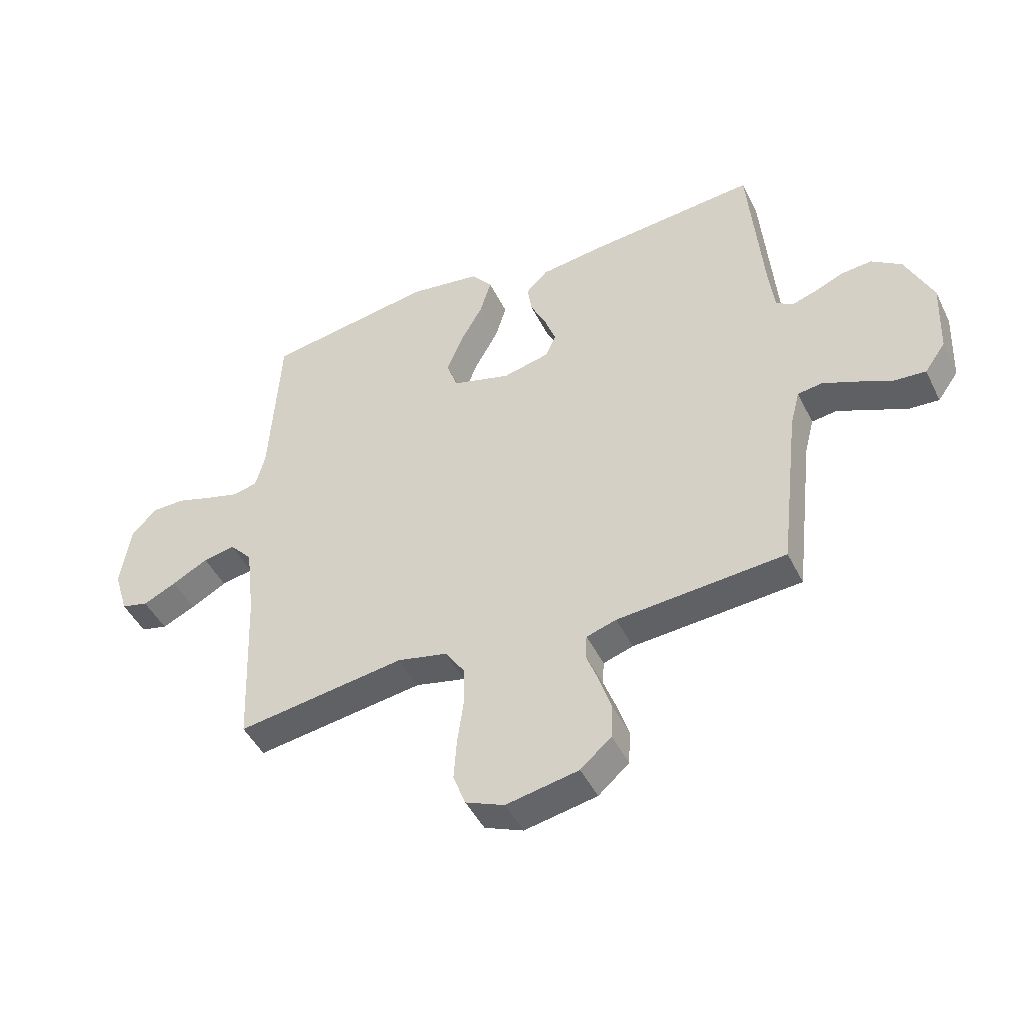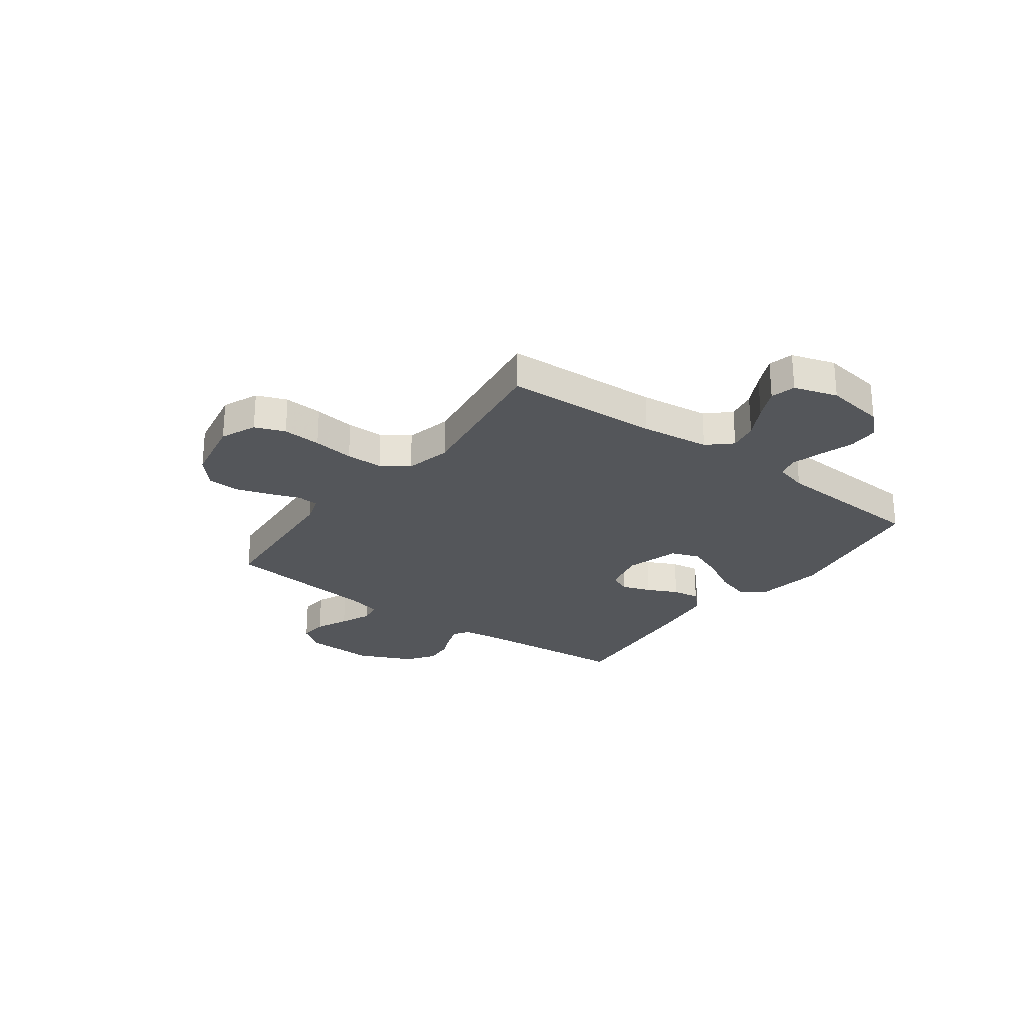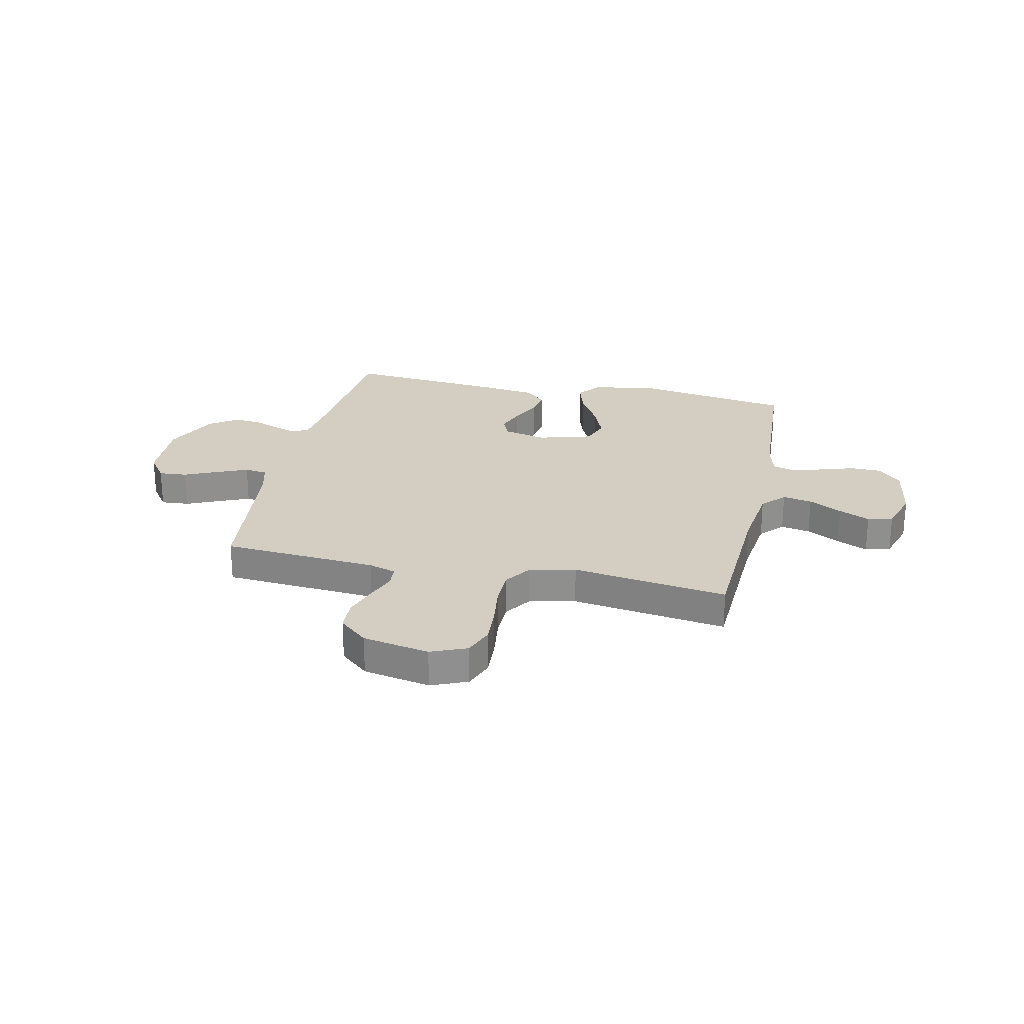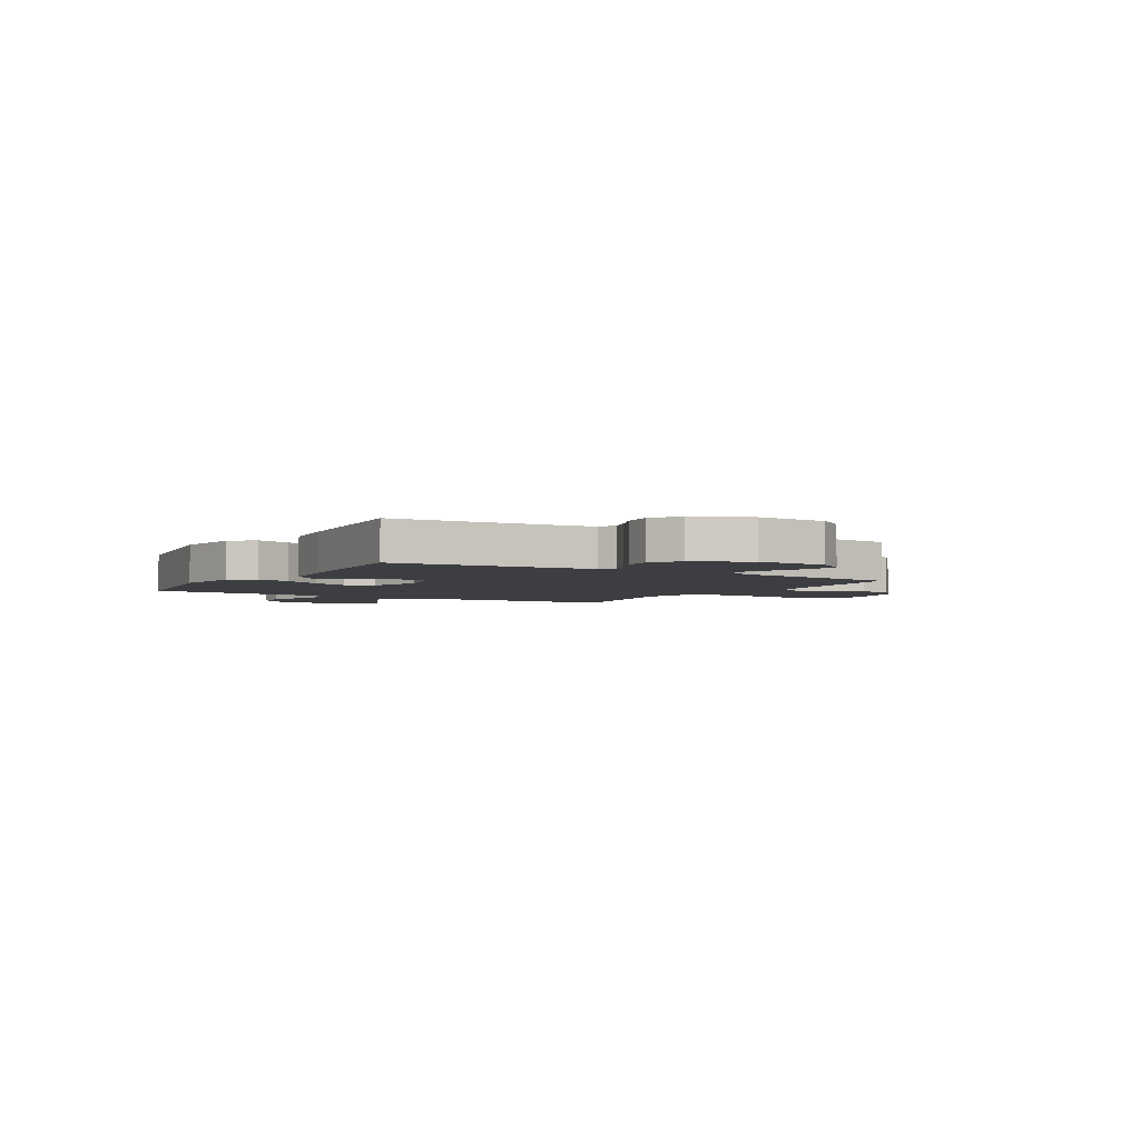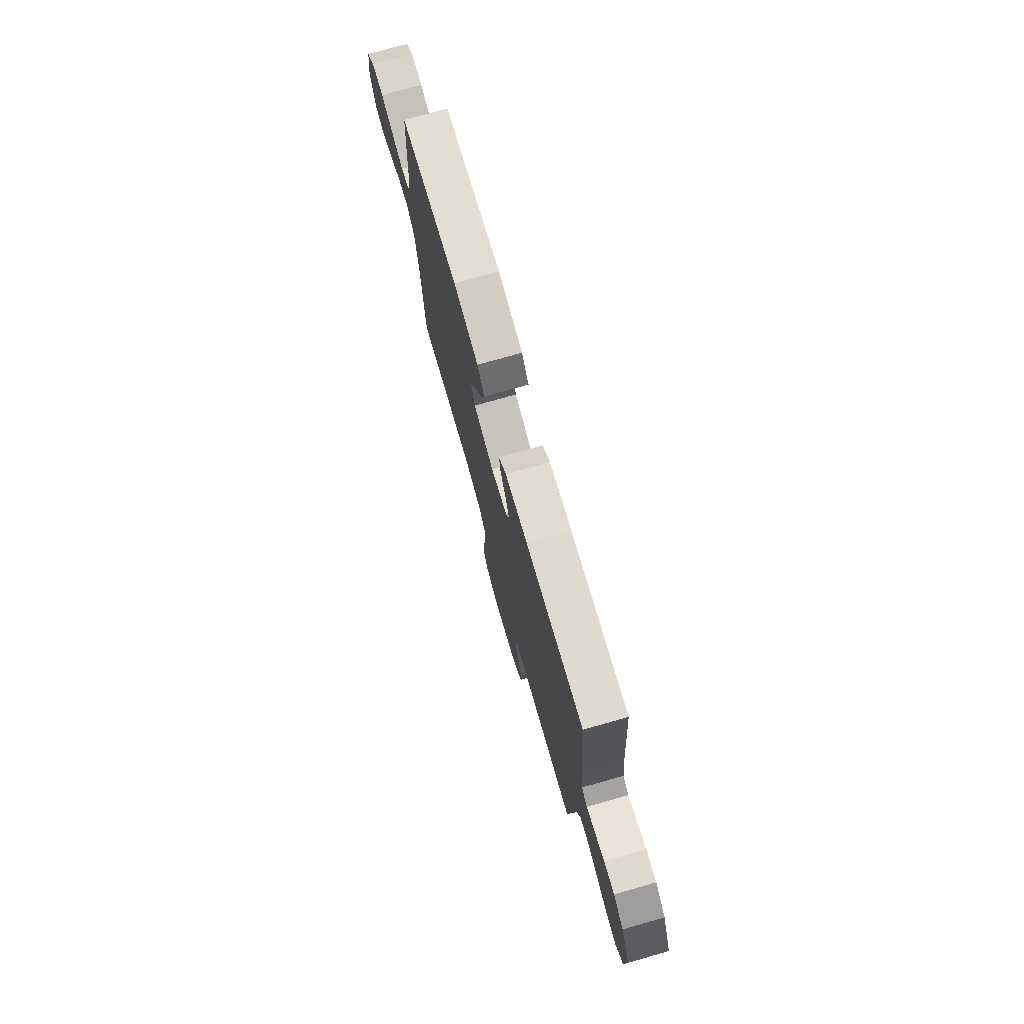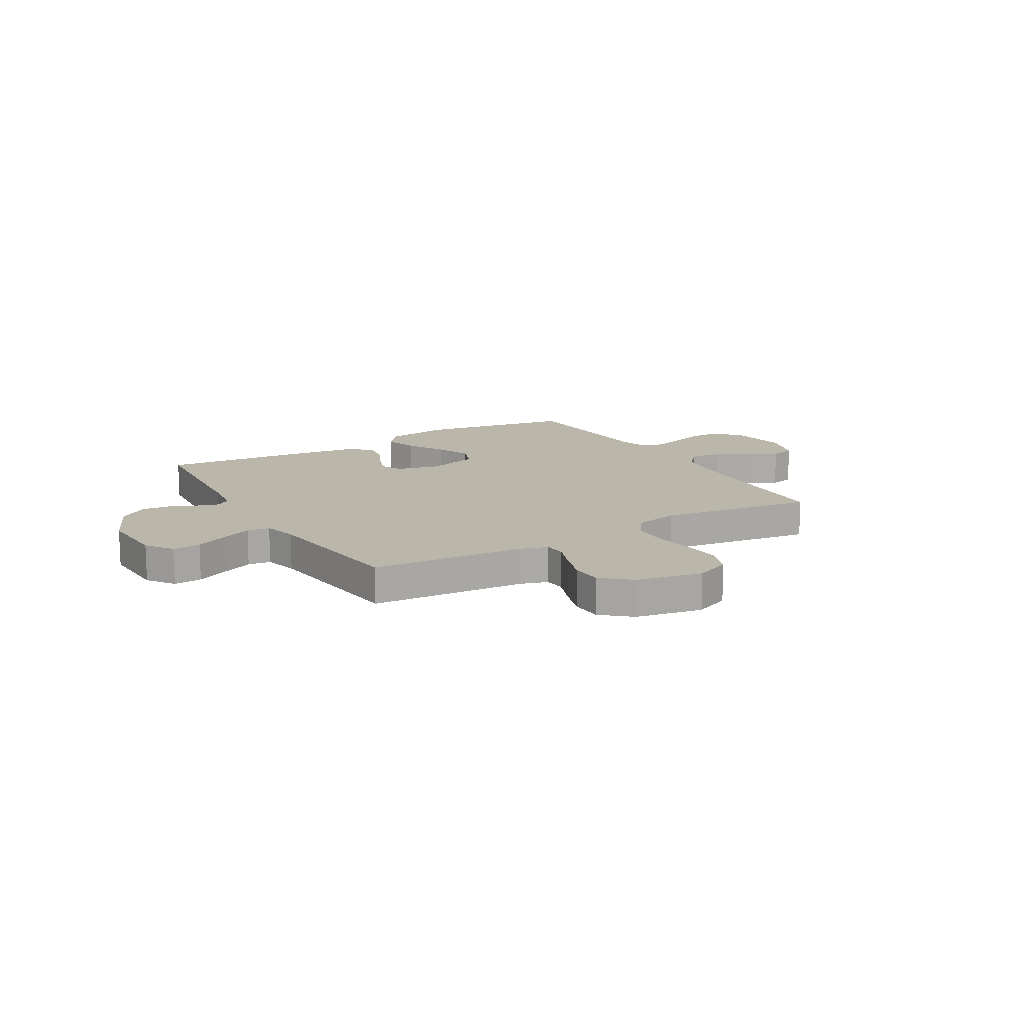
<metadata>
{"format":"obj","ext":"obj","renderer":"f3d","projection":"perspective","resolution":1024,"background":"white","views":[{"elev":-46.2,"azim":25.2,"up":"+Z"},{"elev":-25.7,"azim":-126.5,"up":"+Y"},{"elev":24.9,"azim":-167.7,"up":"+Y"},{"elev":-3.5,"azim":59.3,"up":"+Y"},{"elev":75.6,"azim":74.2,"up":"+Z"},{"elev":14.1,"azim":149.5,"up":"+Y"}]}
</metadata>
<code>
v -0.5 0.07 0.5
v -0.2 0.07 0.549
v -0.072 0.07 0.53
v -0.035 0.07 0.483
v -0.055 0.07 0.417
v -0.096 0.07 0.344
v -0.124 0.07 0.274
v -0.104 0.07 0.219
v 0 0.07 0.189
v 0.084 0.07 0.209
v 0.102 0.07 0.251
v 0.082 0.07 0.306
v 0.054 0.07 0.365
v 0.046 0.07 0.418
v 0.085 0.07 0.457
v 0.2 0.07 0.472
v 0.5 0.07 0.5
v 0.525 0.07 0.2
v 0.535 0.07 0.122
v 0.565 0.07 0.103
v 0.608 0.07 0.117
v 0.66 0.07 0.139
v 0.715 0.07 0.144
v 0.769 0.07 0.106
v 0.817 0.07 0
v 0.811 0.07 -0.134
v 0.774 0.07 -0.186
v 0.719 0.07 -0.182
v 0.655 0.07 -0.153
v 0.596 0.07 -0.128
v 0.552 0.07 -0.134
v 0.535 0.07 -0.2
v 0.5 0.07 -0.5
v 0.2 0.07 -0.523
v 0.147 0.07 -0.54
v 0.144 0.07 -0.582
v 0.166 0.07 -0.641
v 0.187 0.07 -0.706
v 0.184 0.07 -0.767
v 0.129 0.07 -0.815
v 0 0.07 -0.84
v -0.069 0.07 -0.811
v -0.091 0.07 -0.753
v -0.086 0.07 -0.679
v -0.075 0.07 -0.599
v -0.076 0.07 -0.528
v -0.111 0.07 -0.476
v -0.2 0.07 -0.456
v -0.5 0.07 -0.5
v -0.513 0.07 -0.2
v -0.529 0.07 -0.067
v -0.57 0.07 -0.022
v -0.627 0.07 -0.033
v -0.691 0.07 -0.068
v -0.751 0.07 -0.096
v -0.799 0.07 -0.084
v -0.825 0.07 0
v -0.807 0.07 0.116
v -0.763 0.07 0.163
v -0.703 0.07 0.164
v -0.638 0.07 0.143
v -0.578 0.07 0.126
v -0.535 0.07 0.137
v -0.518 0.07 0.2
v -0.5 0 0.5
v -0.2 0 0.549
v -0.072 0 0.53
v -0.035 0 0.483
v -0.055 0 0.417
v -0.096 0 0.344
v -0.124 0 0.274
v -0.104 0 0.219
v 0 0 0.189
v 0.084 0 0.209
v 0.102 0 0.251
v 0.082 0 0.306
v 0.054 0 0.365
v 0.046 0 0.418
v 0.085 0 0.457
v 0.2 0 0.472
v 0.5 0 0.5
v 0.525 0 0.2
v 0.535 0 0.122
v 0.565 0 0.103
v 0.608 0 0.117
v 0.66 0 0.139
v 0.715 0 0.144
v 0.769 0 0.106
v 0.817 0 0
v 0.811 0 -0.134
v 0.774 0 -0.186
v 0.719 0 -0.182
v 0.655 0 -0.153
v 0.596 0 -0.128
v 0.552 0 -0.134
v 0.535 0 -0.2
v 0.5 0 -0.5
v 0.2 0 -0.523
v 0.147 0 -0.54
v 0.144 0 -0.582
v 0.166 0 -0.641
v 0.187 0 -0.706
v 0.184 0 -0.767
v 0.129 0 -0.815
v 0 0 -0.84
v -0.069 0 -0.811
v -0.091 0 -0.753
v -0.086 0 -0.679
v -0.075 0 -0.599
v -0.076 0 -0.528
v -0.111 0 -0.476
v -0.2 0 -0.456
v -0.5 0 -0.5
v -0.513 0 -0.2
v -0.529 0 -0.067
v -0.57 0 -0.022
v -0.627 0 -0.033
v -0.691 0 -0.068
v -0.751 0 -0.096
v -0.799 0 -0.084
v -0.825 0 0
v -0.807 0 0.116
v -0.763 0 0.163
v -0.703 0 0.164
v -0.638 0 0.143
v -0.578 0 0.126
v -0.535 0 0.137
v -0.518 0 0.2
f 59 60 61
f 58 59 61
f 57 58 61
f 56 57 61
f 55 56 61
f 54 55 61
f 53 54 61
f 52 53 61 62
f 51 52 62 63
f 48 49 50
f 51 63 64
f 50 51 64
f 48 50 64
f 47 48 64
f 43 44 45
f 42 43 45
f 41 42 45
f 40 41 45
f 39 40 45
f 38 39 45
f 37 38 45
f 36 37 45
f 35 36 45 46
f 47 64 1
f 46 47 1
f 35 46 1
f 34 35 1
f 27 28 29
f 26 27 29
f 25 26 29
f 24 25 29
f 23 24 29
f 22 23 29
f 21 22 29
f 20 21 29 30
f 19 20 30 31
f 16 17 18
f 15 16 18
f 14 15 18
f 13 14 18
f 12 13 18
f 19 31 32
f 18 19 32
f 12 18 32
f 11 12 32
f 4 5 6
f 3 4 6
f 2 3 6
f 1 2 6
f 1 6 7
f 32 33 34
f 11 32 34
f 10 11 34
f 9 10 34
f 8 9 34
f 8 34 1
f 1 7 8
f 125 124 123
f 125 123 122
f 125 122 121
f 125 121 120
f 125 120 119
f 125 119 118
f 125 118 117
f 126 125 117 116
f 127 126 116 115
f 114 113 112
f 128 127 115
f 128 115 114
f 128 114 112
f 128 112 111
f 109 108 107
f 109 107 106
f 109 106 105
f 109 105 104
f 109 104 103
f 109 103 102
f 109 102 101
f 109 101 100
f 110 109 100 99
f 65 128 111
f 65 111 110
f 65 110 99
f 65 99 98
f 93 92 91
f 93 91 90
f 93 90 89
f 93 89 88
f 93 88 87
f 93 87 86
f 93 86 85
f 94 93 85 84
f 95 94 84 83
f 82 81 80
f 82 80 79
f 82 79 78
f 82 78 77
f 82 77 76
f 96 95 83
f 96 83 82
f 96 82 76
f 96 76 75
f 70 69 68
f 70 68 67
f 70 67 66
f 70 66 65
f 71 70 65
f 98 97 96
f 98 96 75
f 98 75 74
f 98 74 73
f 98 73 72
f 65 98 72
f 72 71 65
f 1 65 66 2
f 2 66 67 3
f 3 67 68 4
f 4 68 69 5
f 5 69 70 6
f 6 70 71 7
f 7 71 72 8
f 8 72 73 9
f 9 73 74 10
f 10 74 75 11
f 11 75 76 12
f 12 76 77 13
f 13 77 78 14
f 14 78 79 15
f 15 79 80 16
f 16 80 81 17
f 17 81 82 18
f 18 82 83 19
f 19 83 84 20
f 20 84 85 21
f 21 85 86 22
f 22 86 87 23
f 23 87 88 24
f 24 88 89 25
f 25 89 90 26
f 26 90 91 27
f 27 91 92 28
f 28 92 93 29
f 29 93 94 30
f 30 94 95 31
f 31 95 96 32
f 32 96 97 33
f 33 97 98 34
f 34 98 99 35
f 35 99 100 36
f 36 100 101 37
f 37 101 102 38
f 38 102 103 39
f 39 103 104 40
f 40 104 105 41
f 41 105 106 42
f 42 106 107 43
f 43 107 108 44
f 44 108 109 45
f 45 109 110 46
f 46 110 111 47
f 47 111 112 48
f 48 112 113 49
f 49 113 114 50
f 50 114 115 51
f 51 115 116 52
f 52 116 117 53
f 53 117 118 54
f 54 118 119 55
f 55 119 120 56
f 56 120 121 57
f 57 121 122 58
f 58 122 123 59
f 59 123 124 60
f 60 124 125 61
f 61 125 126 62
f 62 126 127 63
f 63 127 128 64
f 64 128 65 1

</code>
